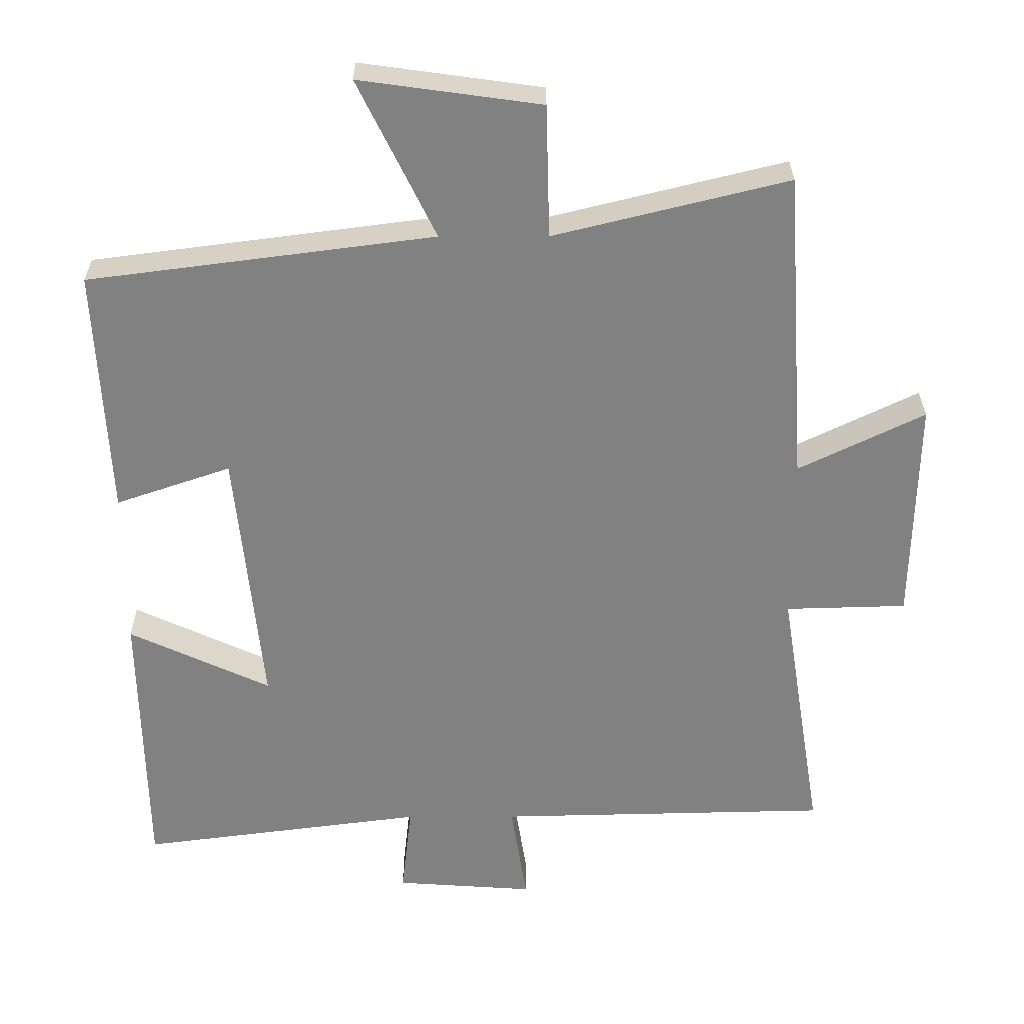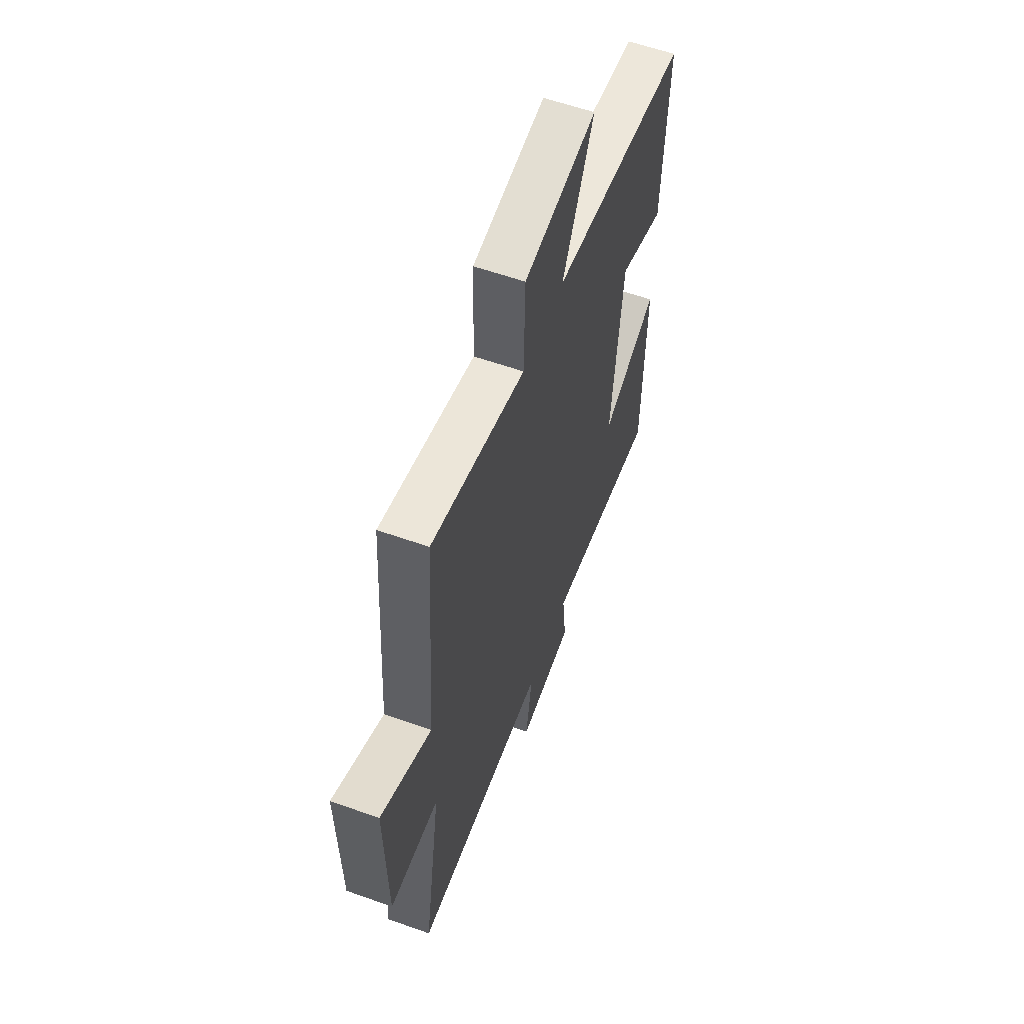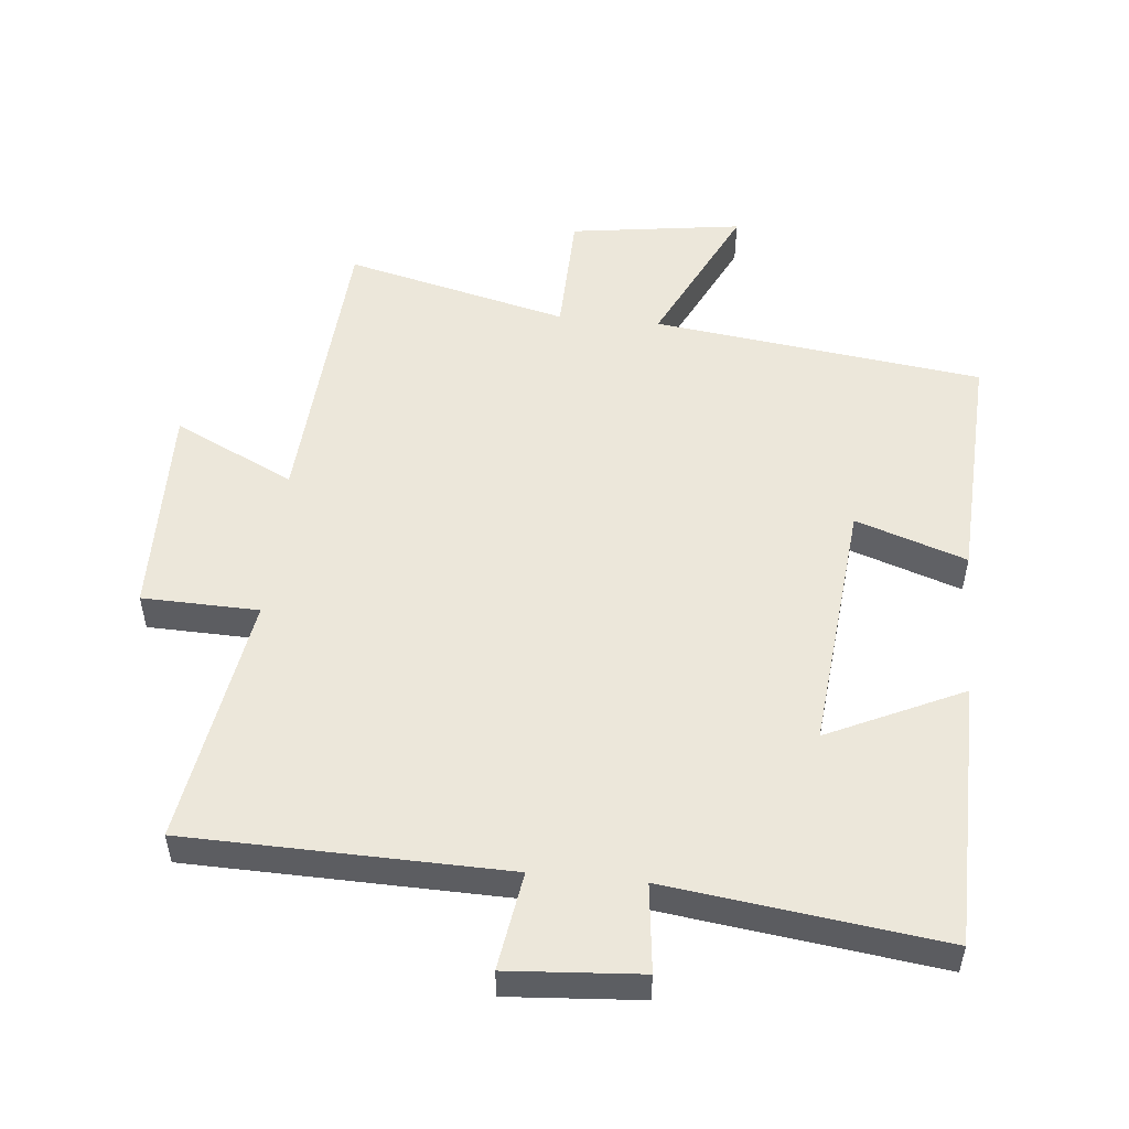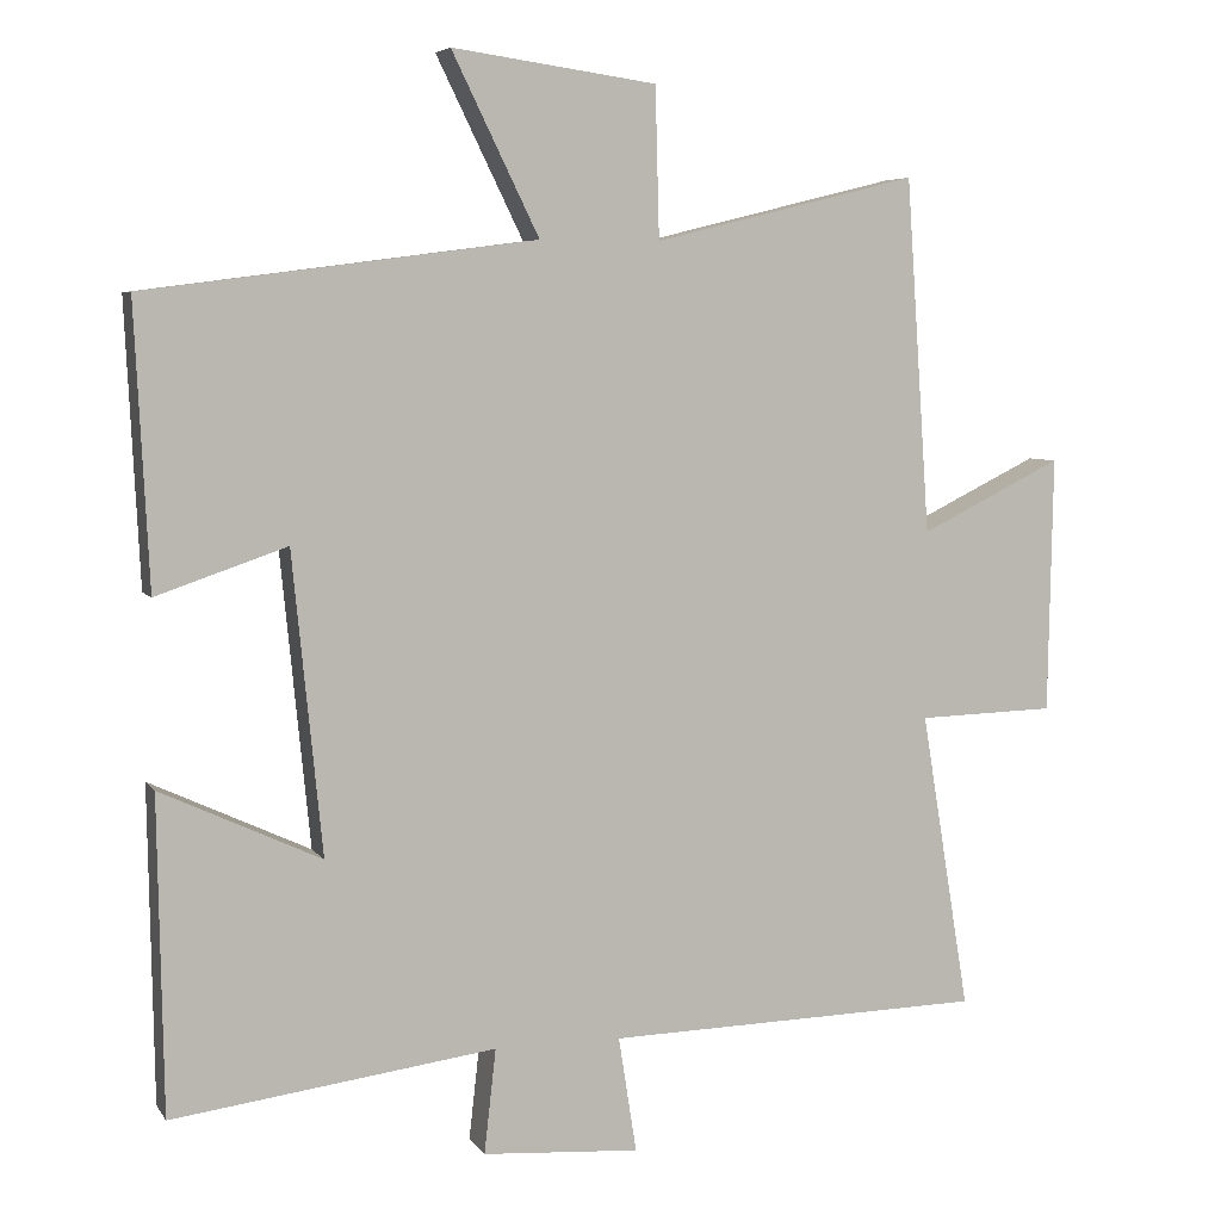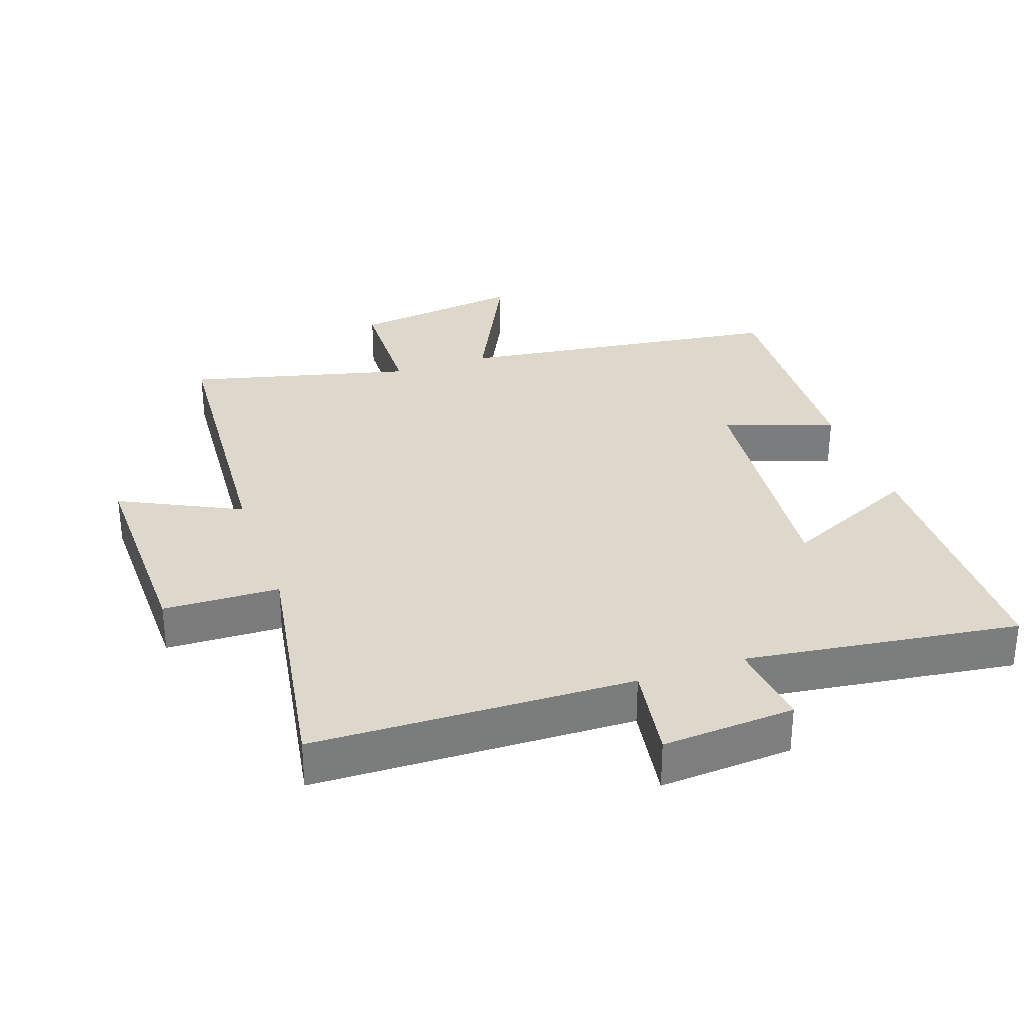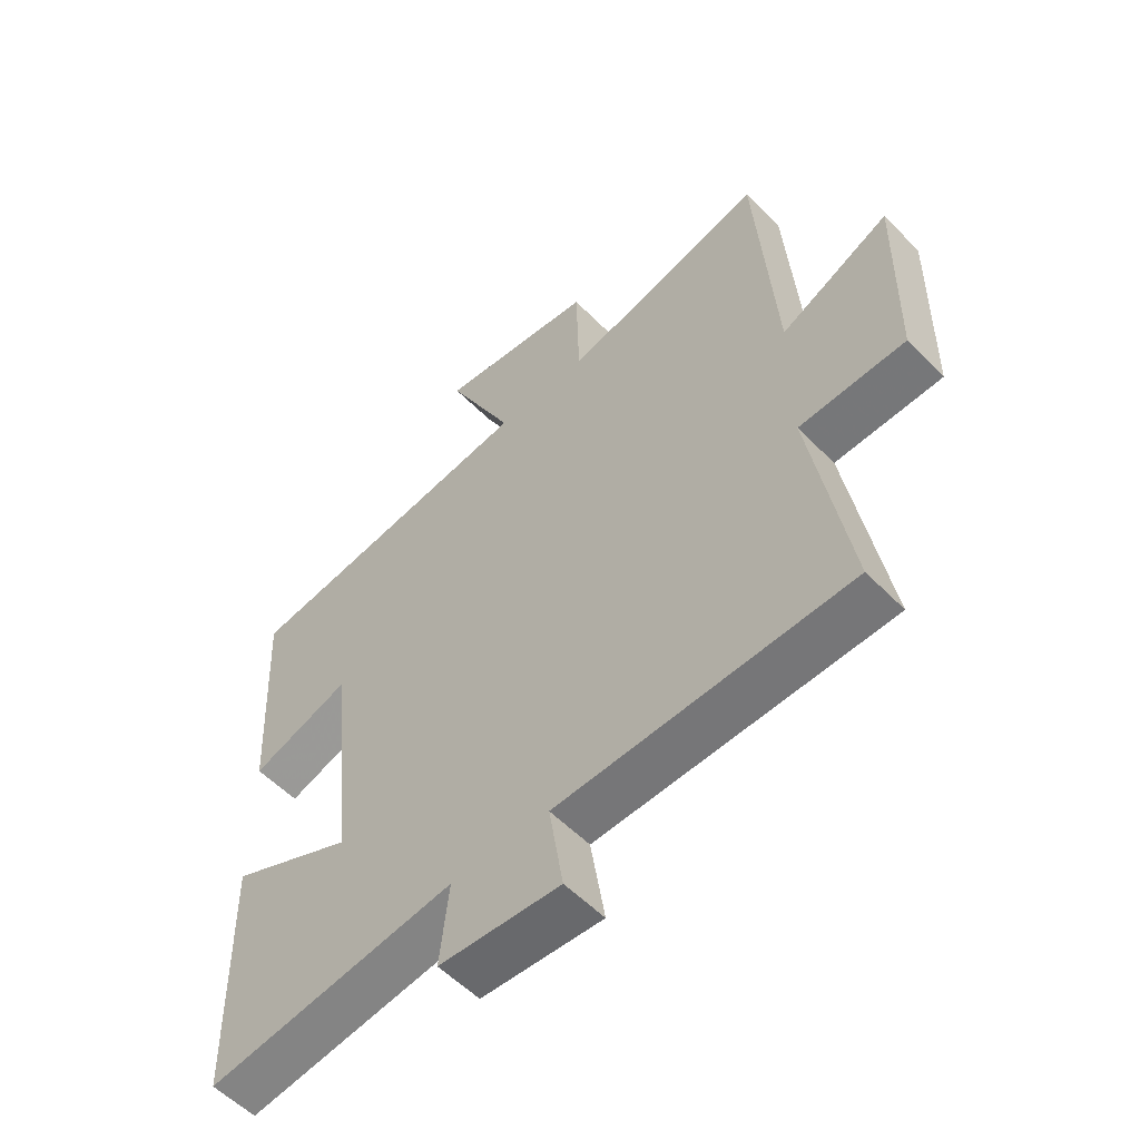
<metadata>
{"format":"obj","ext":"obj","renderer":"f3d","projection":"perspective","resolution":1024,"background":"white","views":[{"elev":29.6,"azim":-0.2,"up":"+Z"},{"elev":59.0,"azim":110.1,"up":"+Z"},{"elev":52.2,"azim":-174.5,"up":"+Y"},{"elev":5.7,"azim":-18.5,"up":"+Z"},{"elev":31.4,"azim":161.0,"up":"+Y"},{"elev":-55.9,"azim":43.4,"up":"+Z"}]}
</metadata>
<code>
v -0.518 0.07 0.435
v -0.021 0.07 0.5
v -0.132 0.07 0.727
v 0.128 0.07 0.691
v 0.133 0.07 0.5
v 0.469 0.07 0.583
v 0.5 0.07 0.132
v 0.681 0.07 0.221
v 0.675 0.07 -0.105
v 0.5 0.07 -0.11
v 0.562 0.07 -0.489
v 0.081 0.07 -0.5
v 0.104 0.07 -0.647
v -0.096 0.07 -0.633
v -0.081 0.07 -0.5
v -0.493 0.07 -0.554
v -0.5 0.07 -0.153
v -0.296 0.07 -0.248
v -0.334 0.07 0.134
v -0.5 0.07 0.077
v -0.518 0 0.435
v -0.021 0 0.5
v -0.132 0 0.727
v 0.128 0 0.691
v 0.133 0 0.5
v 0.469 0 0.583
v 0.5 0 0.132
v 0.681 0 0.221
v 0.675 0 -0.105
v 0.5 0 -0.11
v 0.562 0 -0.489
v 0.081 0 -0.5
v 0.104 0 -0.647
v -0.096 0 -0.633
v -0.081 0 -0.5
v -0.493 0 -0.554
v -0.5 0 -0.153
v -0.296 0 -0.248
v -0.334 0 0.134
v -0.5 0 0.077
f 19 20 1 2
f 18 19 2
f 15 16 17 18
f 15 18 2
f 12 13 14 15
f 10 11 12 15
f 10 15 2
f 7 8 9 10
f 5 6 7 10
f 5 10 2 3
f 3 4 5
f 22 21 40 39
f 22 39 38
f 38 37 36 35
f 22 38 35
f 35 34 33 32
f 35 32 31 30
f 22 35 30
f 30 29 28 27
f 30 27 26 25
f 23 22 30 25
f 25 24 23
f 1 21 22 2
f 2 22 23 3
f 3 23 24 4
f 4 24 25 5
f 5 25 26 6
f 6 26 27 7
f 7 27 28 8
f 8 28 29 9
f 9 29 30 10
f 10 30 31 11
f 11 31 32 12
f 12 32 33 13
f 13 33 34 14
f 14 34 35 15
f 15 35 36 16
f 16 36 37 17
f 17 37 38 18
f 18 38 39 19
f 19 39 40 20
f 20 40 21 1

</code>
